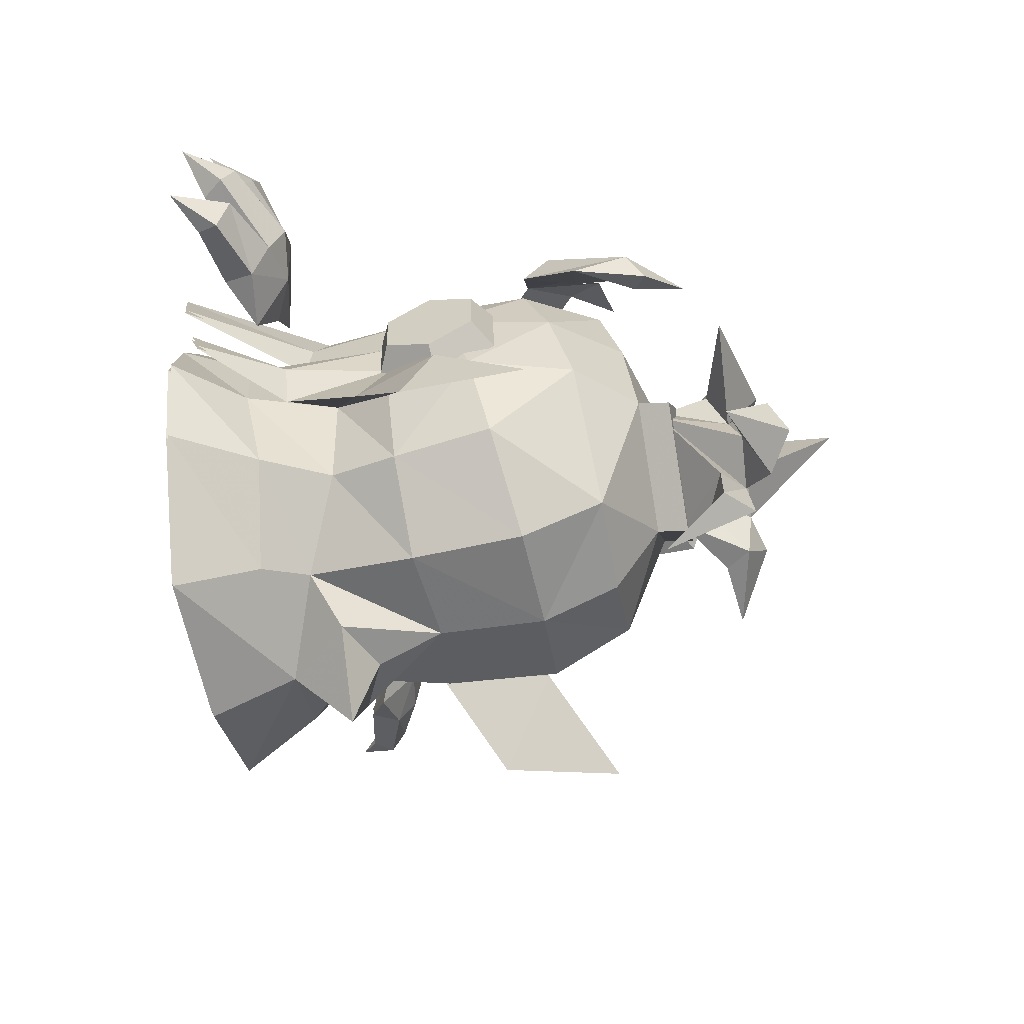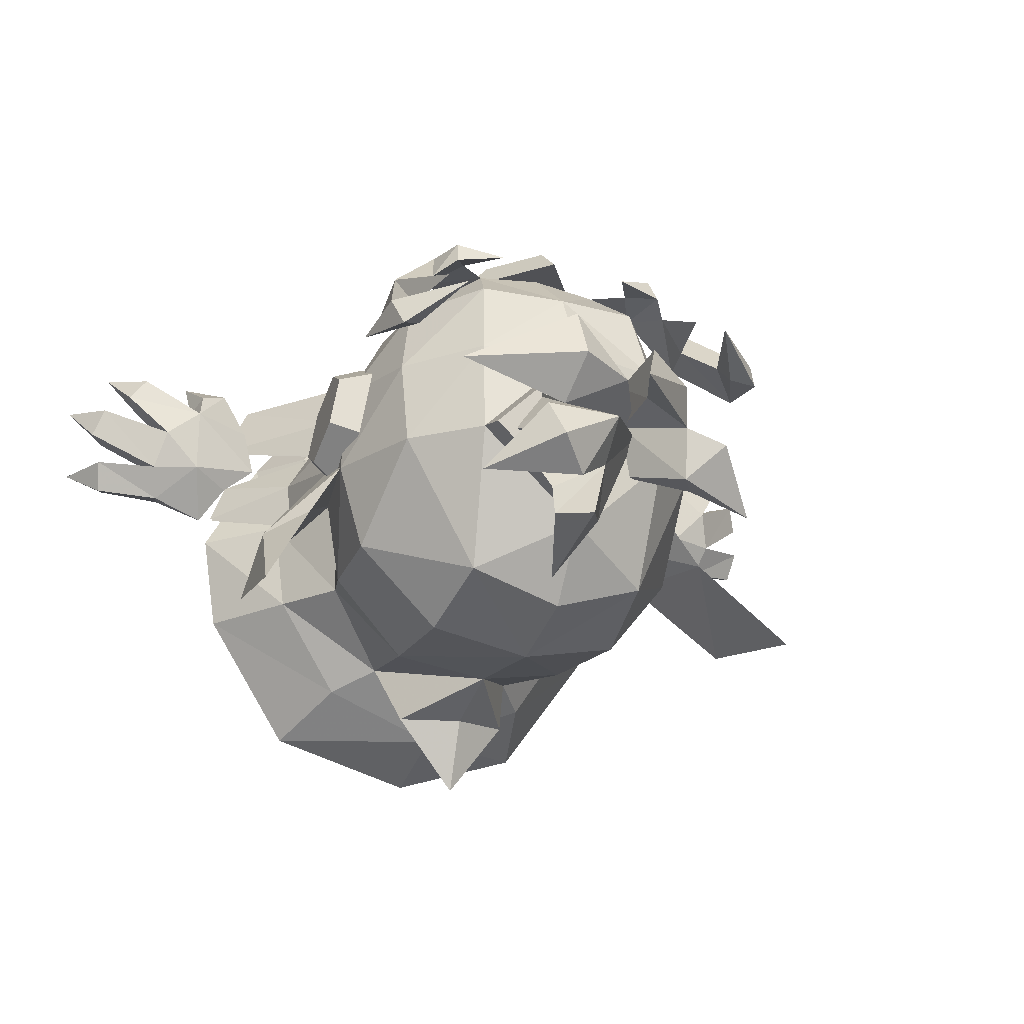
<metadata>
{"format":"obj","ext":"obj","renderer":"f3d","projection":"perspective","resolution":1024,"background":"white","views":[{"elev":-47.0,"azim":100.5,"up":"+Z"},{"elev":-18.7,"azim":155.0,"up":"+Z"}]}
</metadata>
<code>
v -0.1364 26.29 37.51
v -33.78 43.13 7.844
v 33.5 43.13 7.844
v -0.1364 27.94 -51.19
v -11.33 29.06 34.16
v 11.06 29.06 34.16
v -23.26 33.72 20.71
v 22.98 33.72 20.71
v -33.4 43.21 -17.05
v 33.12 43.21 -17.05
v -18.84 35.31 -35.37
v 18.57 35.31 -35.37
v -0.2287 20.87 34.16
v -0.3789 11.74 11.69
v -0.6786 13.09 -17.05
v -0.6932 17.04 -35.37
v -18.73 15.52 11.69
v -21.26 16.86 -17.05
v 18.29 15.52 11.69
v 20.45 16.86 -17.05
v 11.63 29.5 44.92
v 22.47 36.43 38.02
v 31.4 68.92 43.21
v 16.8 65.04 49.59
v 22.98 33.72 20.71
v 36.42 52.52 27.31
v 27.11 49 43.1
v 15.2 46.65 48.9
v 5.537 51.07 55.34
v 11.06 29.06 34.16
v 4.961 26.72 47.69
v 3.366 63.58 53.84
v 33.5 43.13 7.844
v 5.684 37.18 51.98
v 40.66 58.17 10.64
v 70.19 97.15 -33.09
v 32.4 90.18 42.82
v 49.63 52.4 -8.704
v 37.3 97.48 24.98
v 33.12 43.21 -17.05
v 21.97 107.1 -27.52
v 38.01 103.5 3.986
v 38.64 59.8 -19.62
v 18.57 35.31 -35.37
v 23.87 117.5 4.734
v 22.2 61.34 -38.05
v 41.65 83.58 -17.89
v 23.99 88.12 -37.55
v 41.27 58.15 0.397
v 45.22 33.95 -1.54
v 63.76 74.62 -15.08
v 66.53 67.58 -30.23
v 54.2 81.35 -9.888
v 23.87 125 3.411
v -0.1364 27.94 -51.19
v 41.64 72.46 25.84
v 45.71 78.74 3.356
v 14.03 42.79 -49.57
v 18.06 82.17 52.49
v 47.38 123.4 24.66
v 34.26 131.8 34.46
v 41.96 114.3 31.98
v 37.23 104.5 39.12
v 33.87 118.5 41.67
v 32.08 104.1 47.63
v 27.78 109.6 50.53
v 16.35 111.8 52.38
v 22.67 101.4 53.39
v 15.55 95.88 53.68
v 48.93 119 31.72
v 39.76 98 47.61
v 26.71 106.7 56.04
v 28.94 96.88 55.85
v 13.77 86.4 56.85
v 42.31 120.2 26.69
v 50.46 106.2 26.95
v 41.33 91.84 39.01
v 28.76 90.82 51.51
v 29.59 39.7 24.73
v 40.19 55.35 8.658
v 43.42 70.56 1.554
v 43.15 84.7 11.14
v 39.65 83.64 27.84
v 36.42 68.43 34.94
v 36.69 54.29 25.35
v 47.23 58.57 12.54
v 49.61 69.76 7.309
v 49.41 80.16 14.37
v 46.84 79.38 26.65
v 44.46 68.19 31.88
v 44.66 57.78 24.82
v 22.8 114.1 26.78
v 20.25 108.4 44.77
v 70.64 39.02 27.76
v 68.79 34.9 33.93
v 84.03 34 36.42
v 79.45 40.45 20.63
v 100.7 20.03 29.11
v 60.19 26.97 23.32
v 63.21 25.19 32.41
v 56.53 33.69 25.84
v 81.77 28.84 34.54
v 92.67 24.27 20.26
v 79.07 31.25 22.13
v 62.1 35.25 8.836
v 69.66 30.45 14.99
v 61.87 31.48 36.39
v 70.39 29.45 30.72
v 96.4 29.12 21.1
v 70.83 30.22 26.85
v 94.08 31.34 27.49
v 91.64 23.35 38.69
v 86.33 28.82 30.19
v 89.89 26.2 27.52
v 71.09 39.69 12.6
v 88.27 33.65 31.33
v 70.51 23.91 39.61
v 54.65 35.82 14.81
v 67.66 32.15 0.6522
v 93.95 28.83 6.101
v 91.8 23.88 7.447
v 100.1 18.78 12.15
v 94.97 31.77 12.85
v 79.97 33.8 4.477
v 81.86 37.79 11.59
v 77.82 26.64 5.909
v 82.1 29.12 13.71
v 91.67 26.47 14.22
v -0.1364 63.95 55.42
v -0.1364 26.29 37.51
v -0.1364 25.54 48.4
v -0.1364 51.76 59.83
v -0.1364 95.98 55.53
v -11.9 29.5 44.92
v -22.74 36.43 38.02
v -31.67 68.92 43.21
v -17.07 65.04 49.59
v -23.26 33.72 20.71
v -36.7 52.52 27.31
v -27.38 49 43.1
v -15.47 46.65 48.9
v -5.81 51.07 55.34
v -0.1364 47.31 56.21
v -11.33 29.06 34.16
v -5.234 26.72 47.69
v -3.639 63.58 53.84
v -33.78 43.13 7.844
v -0.1364 36.83 52.93
v -5.957 37.18 51.98
v -40.94 58.17 10.64
v -70.46 97.15 -33.09
v -32.67 90.18 42.82
v -49.9 52.4 -8.704
v -37.57 97.48 24.98
v -33.4 43.21 -17.05
v -0.1364 63.8 -42.11
v -0.1364 119.8 27.26
v -0.1364 111 44.11
v -22.24 107.1 -27.52
v -0.1364 118.1 -16.69
v -0.1364 107.2 -34.21
v -38.28 103.5 3.986
v -38.92 59.8 -19.62
v -18.84 35.31 -35.37
v -24.14 117.5 4.734
v -22.47 61.33 -38.05
v -0.1364 89.18 -42.43
v -41.92 83.58 -17.89
v -24.26 88.12 -37.55
v -41.54 58.15 0.397
v -45.5 33.95 -1.54
v -64.03 74.62 -15.08
v -66.8 67.58 -30.23
v -54.48 81.35 -9.888
v -0.1364 127 26
v -0.1364 125.5 -18
v -24.14 125 3.411
v -41.91 72.46 25.84
v -45.98 78.74 3.356
v -14.31 42.79 -49.57
v -0.1364 48.84 -49.94
v -0.1364 43.03 -67.32
v -18.33 82.17 52.49
v -47.65 123.4 24.66
v -34.53 131.8 34.46
v -42.23 114.3 31.98
v -37.51 104.5 39.12
v -34.14 118.5 41.67
v -32.35 104.1 47.63
v -28.05 109.6 50.53
v -16.62 111.8 52.38
v -22.94 101.4 53.39
v -15.82 95.88 53.68
v -49.2 119 31.72
v -40.03 98 47.61
v -26.98 106.7 56.04
v -29.22 96.88 55.85
v -14.04 86.4 56.85
v -42.58 120.2 26.69
v -50.73 106.2 26.95
v -41.6 91.84 39.01
v -29.04 90.82 51.51
v -29.86 39.7 24.73
v -40.12 54.59 9.908
v -43.52 69.08 1.509
v -43.6 83.99 9.865
v -40.26 84.41 26.62
v -36.86 69.92 35.02
v -36.78 55.01 26.66
v -47.26 58 13.43
v -49.76 68.66 7.253
v -49.82 79.63 13.4
v -47.36 79.94 25.74
v -44.86 69.28 31.92
v -44.8 58.31 25.77
v -23.07 114.1 26.78
v -20.52 108.4 44.77
v -70.91 39.02 27.76
v -69.74 35.03 34.07
v -84.3 34 36.41
v -79.72 40.45 20.63
v -101 20.03 29.11
v -60.46 26.97 23.32
v -64.16 25.32 32.55
v -56.8 33.69 25.84
v -82.04 28.84 34.54
v -92.94 24.27 20.26
v -79.35 31.25 22.13
v -62.37 35.25 8.836
v -69.93 30.45 14.99
v -62.82 31.61 36.53
v -71.34 29.58 30.86
v -96.67 29.12 21.1
v -71.11 30.22 26.85
v -94.36 31.34 27.49
v -91.91 23.35 38.69
v -86.61 28.82 30.19
v -90.16 26.2 27.52
v -71.36 39.69 12.6
v -88.54 33.65 31.33
v -72.13 21.09 37.99
v -54.92 35.82 14.81
v -67.94 32.15 0.6522
v -94.23 28.83 6.101
v -92.08 23.88 7.447
v -100.4 18.78 12.15
v -95.24 31.77 12.85
v -80.24 33.8 4.477
v -82.14 37.79 11.59
v -78.09 26.64 5.909
v -82.37 29.12 13.71
v -91.94 26.47 14.22
v -12.62 124.5 4.838
v 14.99 135.5 -15.07
v 0.1748 129.4 -19.39
v 4.086 141 -9.912
v 14.51 135.8 -21.55
v 7.856 142.8 -22.49
v 7.95 120.5 -31.88
v 10.34 140 27.17
v 13.7 133.7 14.82
v 13.07 138.5 4.759
v -2.687 140.1 12.54
v -0.9193 124.4 -15.44
v -0.366 124.2 22.61
v 12.63 122.3 12.66
v 19.51 122.3 3.133
v 10.75 146.2 15.19
v 39.4 139.9 11.29
v 15.72 141.7 -3.545
v 3.845 147.9 -0.2645
v 13.2 147.6 -15.84
v 20.17 153.4 -8.704
v 22.39 148.9 -0.3613
v 34.03 139.1 -14.75
v -9.542 123.4 -5.111
v -22.5 133.2 -10.08
v -17.98 139.3 -9.51
v -8.303 126.1 6.23
v -17.99 140.7 2.749
v -16.81 123.7 9.05
v -26.7 143.6 -1.158
v -36.9 135.1 -15.26
v -7.034 141.3 8.366
v -16.33 143.7 11.89
v -8.928 125 17.08
v -8.039 143.5 19.87
v 4.09 163.1 4.564
v -0.7615 64 55.61
v 14.25 84.61 56.21
v -15.77 84.61 56.21
v -0.7615 105.2 56.8
v 8.948 84.49 62.2
v -0.7615 71.15 61.81
v -10.47 84.49 62.2
v -0.7615 97.82 62.59
f 1 13 6
f 13 19 8 6
f 19 20 10 3 8
f 20 16 12 10
f 16 4 12
f 13 1 5
f 13 17 14
f 17 18 15 14
f 18 16 15
f 4 16 11
f 17 13 5 7
f 18 17 7 2 9
f 11 16 18 9
f 19 13 14
f 20 19 14 15
f 16 20 15
f 21 22 27
f 27 28 21
f 34 28 143
f 23 24 28
f 28 27 23
f 21 31 30
f 56 26 35
f 34 31 21
f 21 28 34
f 26 79 35
f 148 131 31
f 31 34 148
f 143 148 34
f 29 24 32
f 23 59 24
f 59 32 24
f 131 130 30
f 30 31 131
f 129 132 29
f 29 32 129
f 143 29 132
f 35 50 38
f 37 93 69
f 157 92 45
f 43 47 57
f 57 49 43
f 42 41 45
f 41 48 167
f 167 161 41
f 43 46 48
f 48 47 43
f 46 44 156
f 36 51 52
f 92 42 45
f 41 160 45
f 46 156 167
f 167 48 46
f 46 43 40
f 40 44 46
f 158 133 69
f 69 93 158
f 27 22 79
f 79 26 27
f 21 30 22
f 42 57 47
f 49 33 43
f 50 33 38
f 36 52 53
f 51 36 53
f 52 38 53
f 38 49 53
f 45 160 176
f 176 54 45
f 157 45 54
f 54 175 157
f 30 25 22
f 35 33 50
f 33 49 38
f 39 56 57
f 57 42 39
f 156 44 58
f 58 181 156
f 44 55 58
f 181 58 182
f 58 55 182
f 32 59 74
f 59 78 73
f 73 74 59
f 78 71 73
f 77 76 70
f 70 71 77
f 76 60 70
f 60 61 70
f 61 62 70
f 62 63 71
f 71 70 62
f 63 64 71
f 64 65 71
f 65 73 71
f 65 72 73
f 66 67 72
f 67 68 72
f 68 73 72
f 68 69 73
f 69 133 74
f 78 77 71
f 78 65 77
f 76 75 60
f 60 75 61
f 61 75 62
f 76 77 63
f 63 62 76
f 65 78 66
f 66 68 67
f 68 78 69
f 78 59 69
f 37 69 59
f 22 25 79
f 23 27 26
f 26 56 23
f 79 25 33
f 79 33 35
f 38 52 51
f 51 35 38
f 37 23 56
f 56 39 37
f 56 35 57
f 175 54 176
f 33 40 43
f 51 53 57
f 49 57 53
f 129 32 74
f 74 133 129
f 66 78 68
f 65 64 63
f 77 65 63
f 75 76 62
f 28 29 143
f 47 41 42
f 51 57 35
f 158 93 92
f 92 157 158
f 41 161 160
f 23 37 59
f 69 74 73
f 80 81 87
f 87 86 80
f 81 82 88
f 88 87 81
f 82 83 89
f 89 88 82
f 83 84 90
f 90 89 83
f 84 85 91
f 91 90 84
f 85 80 86
f 86 91 85
f 87 88 89
f 89 90 91
f 87 89 91
f 86 87 91
f 29 28 24
f 65 66 72
f 47 48 41
f 39 92 93
f 93 37 39
f 92 39 42
f 94 118 101
f 107 95 94
f 94 101 107
f 116 97 94
f 94 96 116
f 107 101 99
f 99 100 107
f 108 100 99
f 99 110 108
f 110 102 96
f 96 94 110
f 114 104 127
f 127 103 114
f 102 113 112
f 126 106 105
f 108 95 117
f 117 100 108
f 108 110 94
f 94 95 108
f 127 104 106
f 106 126 127
f 125 97 111
f 111 109 125
f 110 104 113
f 113 102 110
f 114 103 98
f 106 104 110
f 99 101 118
f 118 105 99
f 124 119 115
f 97 125 115
f 97 115 94
f 109 111 98
f 116 96 112
f 102 112 96
f 95 107 117
f 117 107 100
f 106 110 99
f 94 115 118
f 119 126 105
f 126 119 124
f 104 97 116
f 116 113 104
f 113 116 112
f 111 97 104
f 104 114 111
f 98 111 114
f 127 125 109
f 109 103 127
f 98 103 109
f 124 125 123
f 123 120 124
f 121 126 124
f 124 120 121
f 127 126 121
f 121 128 127
f 128 121 122
f 122 120 123
f 122 121 120
f 127 128 123
f 123 125 127
f 123 128 122
f 124 115 125
f 119 105 115
f 115 105 118
f 105 106 99
f 134 141 140
f 140 135 134
f 149 143 141
f 136 140 141
f 141 137 136
f 134 144 145
f 178 150 139
f 149 141 134
f 134 145 149
f 139 150 203
f 148 149 145
f 145 131 148
f 143 149 148
f 142 146 137
f 136 137 183
f 183 137 146
f 131 145 144
f 144 130 131
f 129 146 142
f 142 132 129
f 143 132 142
f 150 153 171
f 152 193 217
f 157 165 216
f 163 170 179
f 179 168 163
f 162 165 159
f 159 161 167
f 167 169 159
f 163 168 169
f 169 166 163
f 166 156 164
f 151 173 172
f 216 165 162
f 159 165 160
f 166 169 167
f 167 156 166
f 166 164 155
f 155 163 166
f 158 217 193
f 193 133 158
f 140 139 203
f 203 135 140
f 134 135 144
f 162 168 179
f 170 163 147
f 171 153 147
f 151 174 173
f 172 174 151
f 173 174 153
f 153 174 170
f 165 177 176
f 176 160 165
f 157 175 177
f 177 165 157
f 144 135 138
f 150 171 147
f 147 153 170
f 154 162 179
f 179 178 154
f 156 181 180
f 180 164 156
f 164 180 55
f 181 182 180
f 180 182 55
f 146 198 183
f 183 198 197
f 197 202 183
f 202 197 195
f 201 195 194
f 194 200 201
f 200 194 184
f 184 194 185
f 185 194 186
f 186 194 195
f 195 187 186
f 187 195 188
f 188 195 189
f 189 195 197
f 189 197 196
f 190 196 191
f 191 196 192
f 192 196 197
f 192 197 193
f 193 198 133
f 202 195 201
f 202 201 189
f 200 184 199
f 184 185 199
f 185 186 199
f 200 186 187
f 187 201 200
f 189 190 202
f 190 191 192
f 192 193 202
f 202 193 183
f 152 183 193
f 135 203 138
f 136 178 139
f 139 140 136
f 203 147 138
f 203 150 147
f 153 150 172
f 172 173 153
f 152 154 178
f 178 136 152
f 178 179 150
f 175 176 177
f 147 163 155
f 172 179 174
f 170 174 179
f 129 133 198
f 198 146 129
f 190 192 202
f 189 187 188
f 201 187 189
f 199 186 200
f 141 143 142
f 168 162 159
f 172 150 179
f 158 157 216
f 216 217 158
f 159 160 161
f 136 183 152
f 193 197 198
f 204 210 211
f 211 205 204
f 205 211 212
f 212 206 205
f 206 212 213
f 213 207 206
f 207 213 214
f 214 208 207
f 208 214 215
f 215 209 208
f 209 215 210
f 210 204 209
f 215 214 213
f 213 212 211
f 215 213 211
f 210 215 211
f 142 137 141
f 189 196 190
f 168 159 169
f 154 152 217
f 217 216 154
f 216 162 154
f 218 225 242
f 231 225 218
f 218 219 231
f 240 220 218
f 218 221 240
f 231 224 223
f 223 225 231
f 232 234 223
f 223 224 232
f 234 218 220
f 220 226 234
f 238 227 251
f 251 228 238
f 226 236 237
f 250 229 230
f 232 241 219
f 241 232 224
f 232 219 218
f 218 234 232
f 251 230 228
f 230 251 250
f 249 233 235
f 235 221 249
f 234 226 237
f 237 228 234
f 238 222 227
f 230 234 228
f 223 242 225
f 242 223 229
f 248 239 243
f 221 239 249
f 221 218 239
f 233 222 235
f 240 236 220
f 226 220 236
f 219 241 231
f 241 224 231
f 230 223 234
f 218 242 239
f 243 229 250
f 250 248 243
f 228 237 240
f 240 221 228
f 237 236 240
f 235 238 228
f 228 221 235
f 222 238 235
f 251 227 233
f 233 249 251
f 222 233 227
f 248 244 247
f 247 249 248
f 245 244 248
f 248 250 245
f 251 252 245
f 245 250 251
f 252 246 245
f 246 247 244
f 246 244 245
f 251 249 247
f 247 252 251
f 247 246 252
f 248 249 239
f 243 239 229
f 239 242 229
f 229 223 230
f 267 254 256
f 253 255 264
f 254 255 257
f 256 254 257
f 257 258 256
f 255 256 258
f 257 255 259
f 258 257 259
f 255 258 259
f 265 266 261
f 261 260 265
f 266 267 262
f 262 261 266
f 253 265 263
f 262 263 268
f 263 260 268
f 260 261 269
f 261 262 269
f 262 268 269
f 268 260 269
f 253 263 262
f 253 256 255
f 267 256 270
f 256 253 271
f 253 262 271
f 262 267 270
f 270 256 272
f 256 271 272
f 271 274 273
f 262 270 274
f 270 272 275
f 272 273 275
f 273 274 275
f 274 270 275
f 271 273 272
f 271 262 274
f 265 260 263
f 276 277 278
f 279 278 280
f 281 277 276
f 280 278 282
f 277 280 282
f 278 277 283
f 282 278 283
f 277 282 283
f 281 280 277
f 279 280 284
f 280 281 285
f 281 286 285
f 286 279 284
f 286 284 287
f 284 280 288
f 280 285 288
f 285 287 288
f 287 284 288
f 285 286 287
f 279 276 278
f 264 255 254
f 254 267 264
f 293 296 295
f 295 294 293
f 290 293 294
f 294 289 290
f 289 294 295
f 295 291 289
f 291 295 296
f 296 292 291
f 292 296 293
f 293 290 292
f 290 289 291
f 291 292 290
v 15.74 58.18 51.88
v 26.66 58.1 47.15
v 21.96 64.01 51.55
v 16.1 70.06 52.5
v 27.01 69.98 47.77
v -15.74 58.18 51.88
v -26.66 58.1 47.15
v -21.96 64.01 51.55
v -16.1 70.06 52.5
v -27.01 69.98 47.77
v -54.08 7.295 30.09
v -32.77 34.87 33.06
v -34.86 34.12 23.05
v -24.83 36.49 45.03
v -37.76 64.93 32.86
v -38.98 55.18 22.09
v -46.75 3.957 43.81
v -59.43 14.41 7.551
v -43.51 31.88 13.69
v -42.95 32.87 2.433
v -36.79 27.52 23.61
v -38.41 56 22.09
v -40.5 56.93 11.06
v -54.3 10.22 18.33
v -53.54 6.91 29.77
v -32.1 34.71 32.77
v -34.15 33.96 22.92
v -24.21 36.35 44.64
v -37.08 65.05 32.6
v -38.27 55.3 21.91
v -46.21 3.591 43.45
v -58.88 14.02 7.252
v -42.86 31.64 13.44
v -42.27 32.57 2.441
v -36.23 27.34 23.15
v -37.7 55.93 21.87
v -39.78 56.84 10.96
v -53.79 9.877 17.92
v 53.81 7.295 30.09
v 32.49 34.87 33.06
v 34.59 34.12 23.05
v 24.55 36.49 45.03
v 37.49 64.93 32.86
v 38.71 55.18 22.09
v 46.47 3.957 43.81
v 59.16 14.41 7.551
v 43.24 31.88 13.69
v 42.67 32.87 2.433
v 36.52 27.52 23.61
v 38.13 56 22.09
v 40.23 56.93 11.06
v 54.03 10.22 18.33
v 53.27 6.91 29.77
v 31.83 34.71 32.77
v 33.88 33.96 22.92
v 23.94 36.35 44.64
v 36.81 65.05 32.6
v 38 55.3 21.91
v 45.94 3.591 43.45
v 58.61 14.02 7.252
v 42.58 31.64 13.44
v 42 32.57 2.441
v 35.96 27.34 23.15
v 37.43 55.93 21.87
v 39.51 56.84 10.96
v 53.51 9.877 17.92
v -0.1364 16.68 47.63
v 34.63 19.45 26.94
v 21.49 17.66 43.66
v 43.07 22.66 4.726
v 41.96 27.24 -17.72
v 26.88 25.58 -39.82
v 43.06 3.839 26.97
v 26.03 0.7872 47.68
v 58.2 7.759 2.844
v 55.19 8.8 -19.98
v 34.84 7.542 -50.06
v -34.9 19.45 26.94
v -21.76 17.66 43.66
v -43.35 22.66 4.726
v -42.23 27.24 -17.72
v -27.15 25.58 -39.82
v -0.1364 -0.2221 53.25
v -43.33 3.839 26.97
v -26.31 0.7872 47.68
v -61.81 7.604 2.49
v -54.73 8.8 -19.98
v -0.1364 8.523 -60.07
v -32.51 7.542 -49.85
v 11.06 29.06 34.16
v -0.1364 26.29 37.51
v 18.57 35.31 -35.37
v 33.12 43.21 -17.05
v -0.1364 27.94 -51.19
v 33.5 43.13 7.844
v 22.98 33.72 20.71
v -11.33 29.06 34.16
v -33.4 43.21 -17.05
v -18.84 35.31 -35.37
v -23.26 33.72 20.71
v -33.78 43.13 7.844
v -0.1364 15.71 46.31
v 33.5 18.67 26.03
v 20.89 16.77 42.42
v 41.72 21.82 4.331
v 40.67 26.28 -17.38
v 26 24.7 -38.78
v 41.87 3.062 26.14
v 25.12 0.2217 46.44
v 56.98 6.696 2.546
v 53.91 7.928 -19.43
v 34.12 6.891 -48.73
v -33.77 18.67 26.03
v -21.16 16.77 42.42
v -42.02 21.79 4.314
v -40.96 26.27 -17.34
v -26.26 24.75 -38.75
v -0.1364 -0.7123 51.68
v -42.17 3.038 26.12
v -25.39 0.2217 46.44
v -60.64 6.471 2.238
v -53.45 8.002 -19.33
v -0.1154 7.839 -58.58
v -31.78 6.964 -48.49
v 10.81 27.86 33.08
v -0.1364 25.1 36.38
v 17.63 34.85 -34.38
v 31.69 42.45 -16.76
v -0.1286 27.21 -49.72
v 32.24 42.31 7.192
v 22.3 32.59 19.73
v -11.08 27.86 33.08
v -31.97 42.45 -16.76
v -17.91 34.85 -34.38
v -22.58 32.59 19.73
v -32.51 42.31 7.192
f 300 297 299
f 299 297 298
f 300 299 301
f 299 298 301
f 305 304 302
f 304 303 302
f 305 306 304
f 304 306 303
f 310 308 313
f 308 309 307
f 311 312 308
f 310 311 308
f 308 312 309
f 308 307 313
f 317 315 320
f 315 316 314
f 318 319 315
f 317 318 315
f 315 319 316
f 315 314 320
f 327 322 324
f 321 323 322
f 322 326 325
f 322 325 324
f 323 326 322
f 327 321 322
f 334 329 331
f 329 333 332
f 329 332 331
f 330 333 329
f 334 328 329
f 338 341 336
f 336 335 337
f 339 336 340
f 338 336 339
f 336 337 340
f 336 341 335
f 345 348 343
f 343 342 344
f 346 343 347
f 345 343 346
f 343 344 347
f 343 348 342
f 350 355 352
f 351 349 350
f 354 350 353
f 353 350 352
f 354 351 350
f 349 355 350
f 357 362 359
f 358 356 357
f 361 357 360
f 360 357 359
f 361 358 357
f 356 362 357
f 386 387 363
f 363 365 386
f 388 389 367
f 367 368 388
f 388 368 390
f 391 392 364
f 364 366 391
f 392 386 365
f 365 364 392
f 389 391 366
f 366 367 389
f 365 363 379
f 379 370 365
f 368 367 372
f 372 373 368
f 390 368 373
f 373 384 390
f 366 364 369
f 369 371 366
f 364 365 370
f 370 369 364
f 367 366 371
f 371 372 367
f 393 375 363
f 363 387 393
f 395 378 377
f 377 394 395
f 395 390 378
f 397 376 374
f 374 396 397
f 396 374 375
f 375 393 396
f 394 377 376
f 376 397 394
f 375 381 379
f 379 363 375
f 378 385 383
f 383 377 378
f 390 384 385
f 385 378 390
f 376 382 380
f 380 374 376
f 374 380 381
f 381 375 374
f 377 383 382
f 382 376 377
f 421 398 422
f 398 421 400
f 423 402 424
f 402 423 403
f 423 425 403
f 426 399 427
f 399 426 401
f 427 400 421
f 400 427 399
f 424 401 426
f 401 424 402
f 400 414 398
f 414 400 405
f 403 407 402
f 407 403 408
f 425 408 403
f 408 425 419
f 401 404 399
f 404 401 406
f 399 405 400
f 405 399 404
f 402 406 401
f 406 402 407
f 428 398 410
f 398 428 422
f 430 412 413
f 412 430 429
f 430 413 425
f 432 409 411
f 409 432 431
f 431 410 409
f 410 431 428
f 429 411 412
f 411 429 432
f 410 414 416
f 414 410 398
f 413 418 420
f 418 413 412
f 425 420 419
f 420 425 413
f 411 415 417
f 415 411 409
f 409 416 415
f 416 409 410
f 412 417 418
f 417 412 411

</code>
